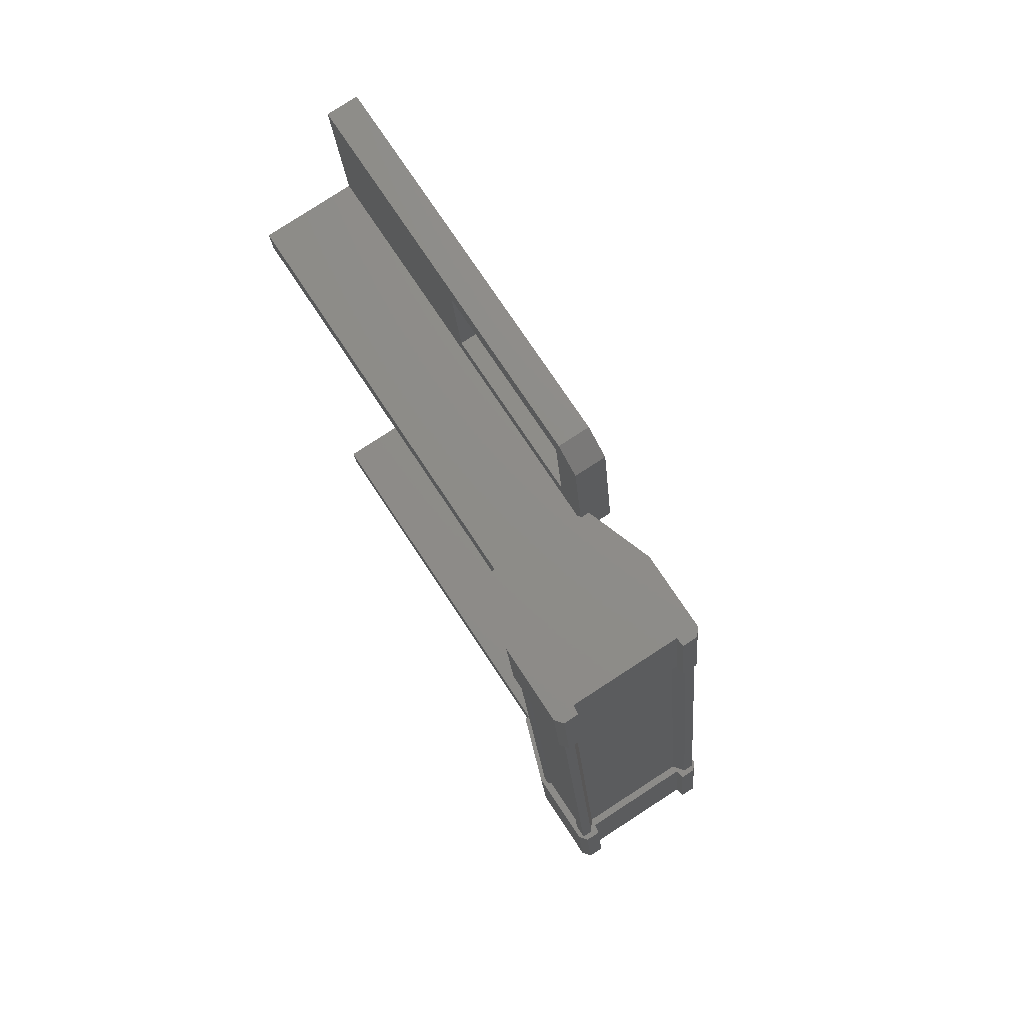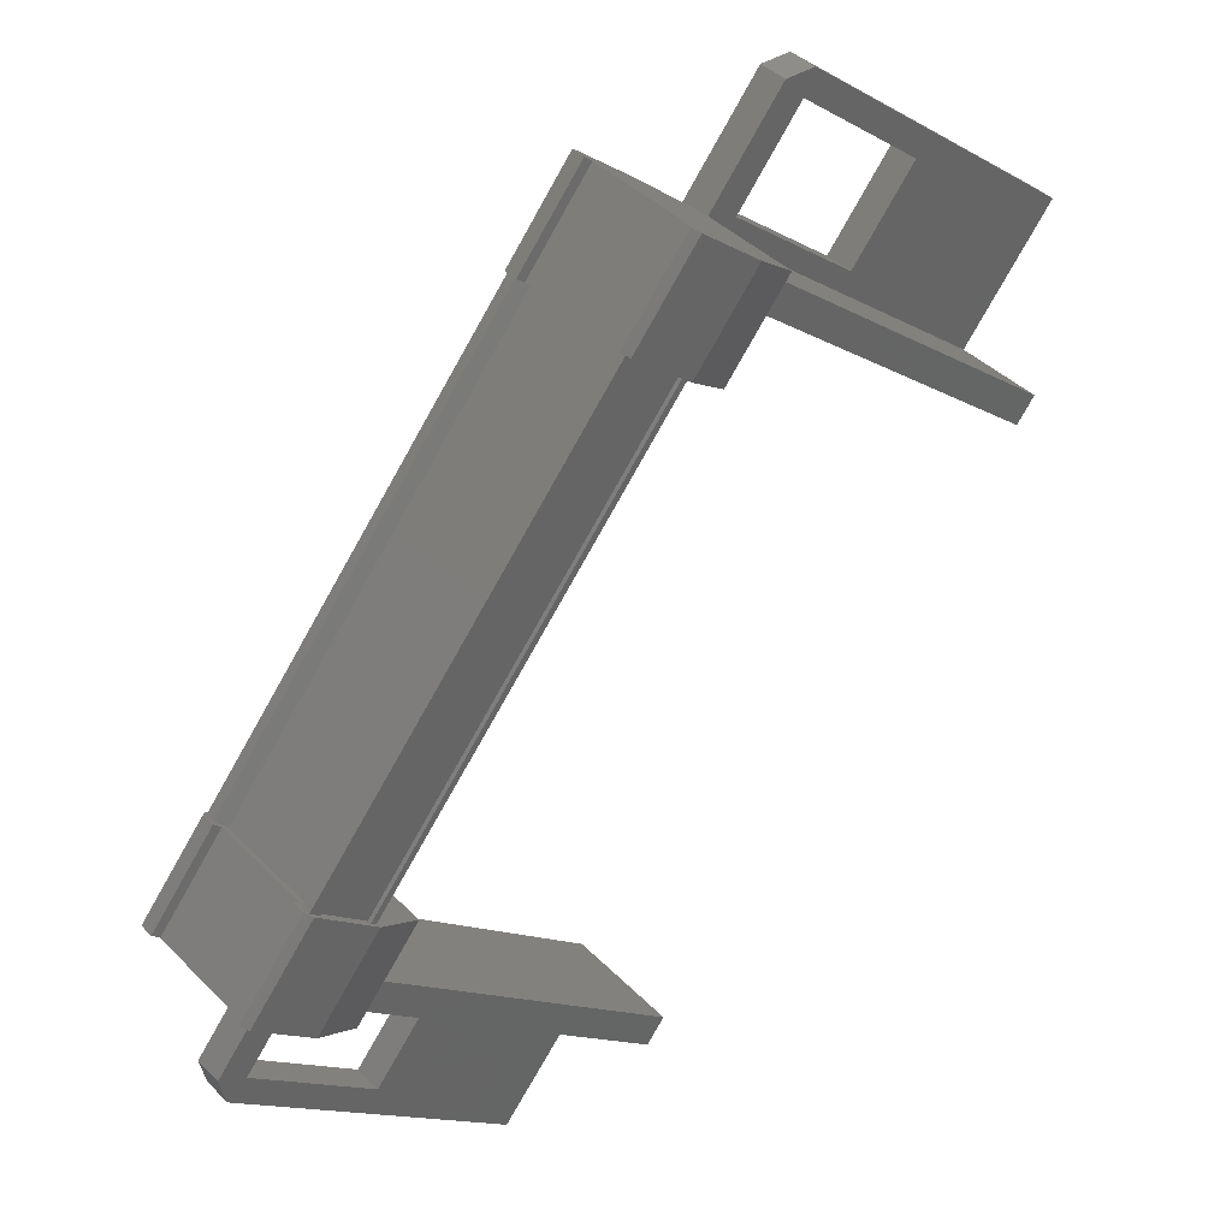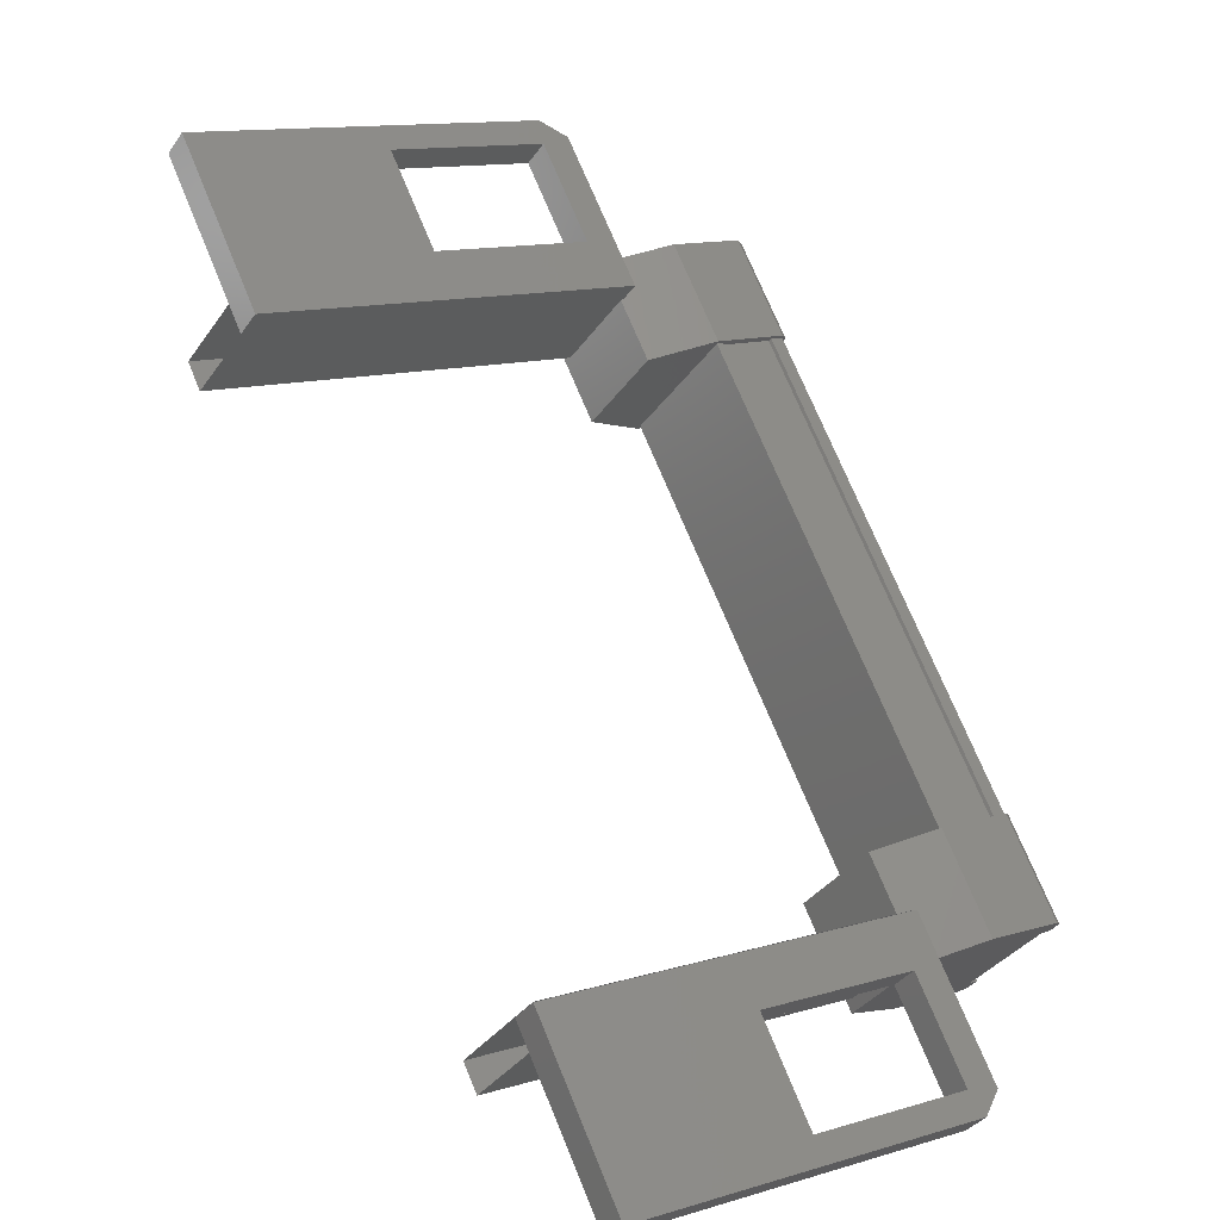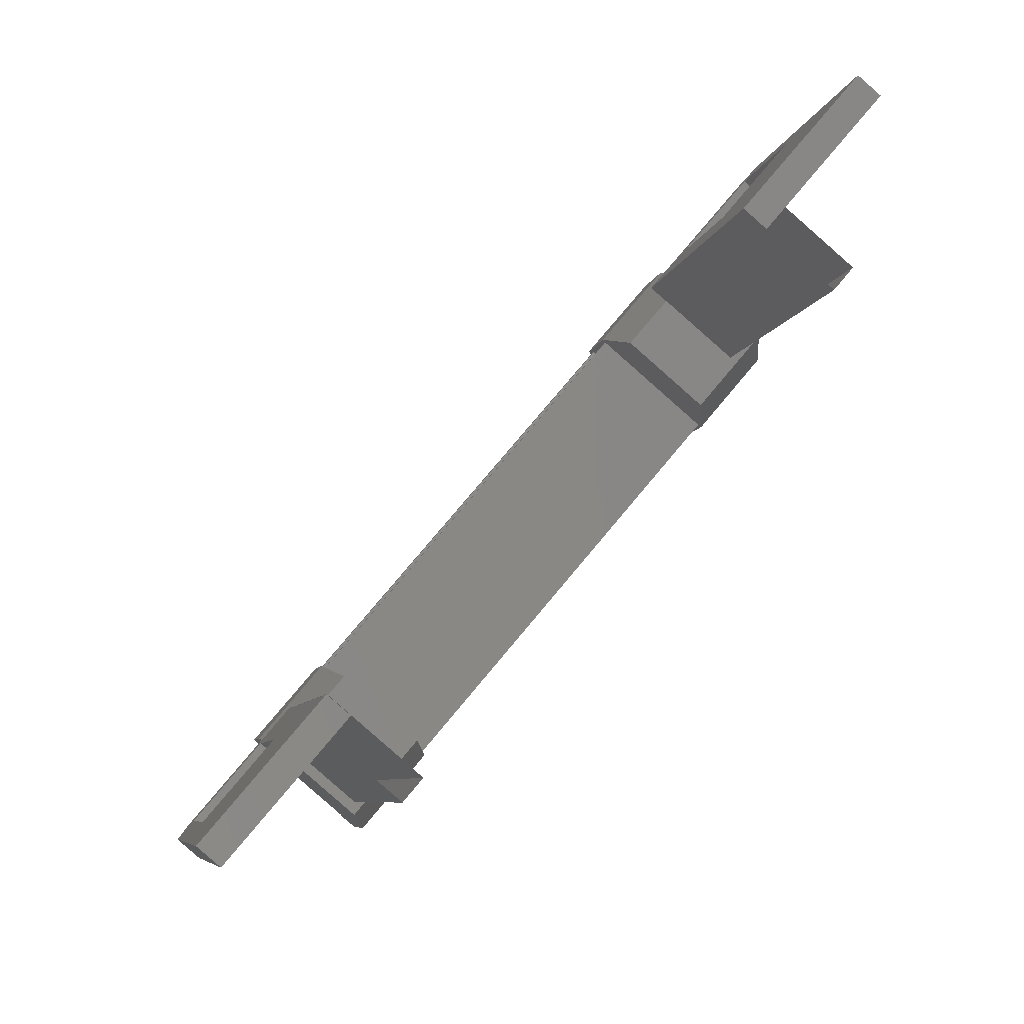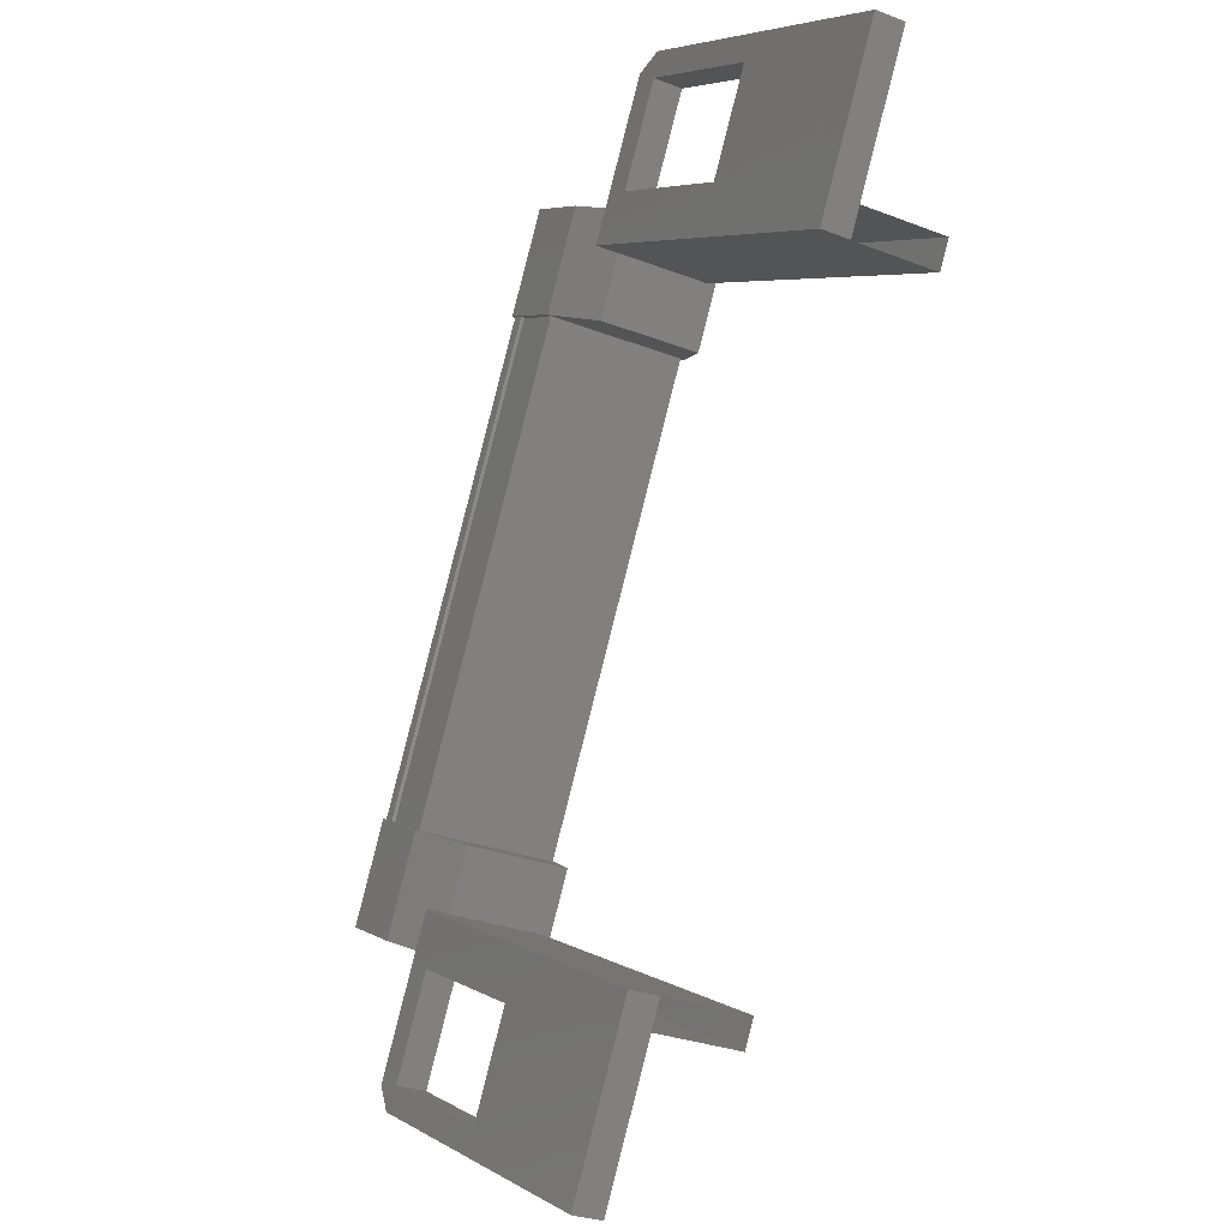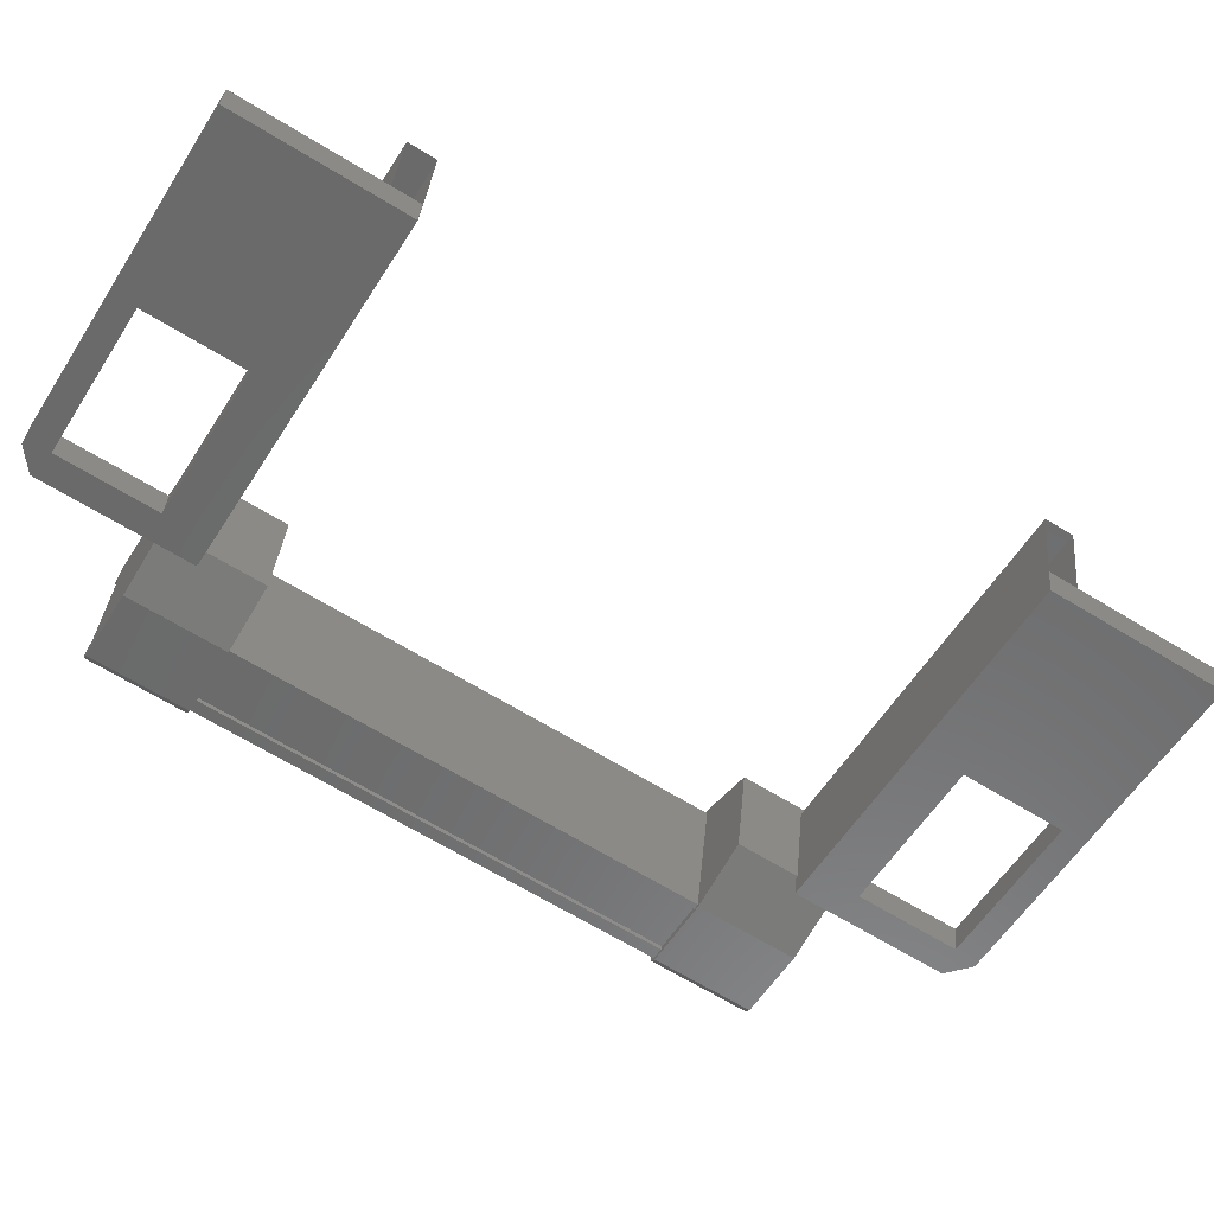
<metadata>
{"format":"stl","ext":"stl","renderer":"f3d","projection":"perspective","resolution":1024,"background":"white","views":[{"elev":6.9,"azim":34.4,"up":"+Z"},{"elev":-12.7,"azim":176.2,"up":"+Y"},{"elev":11.4,"azim":11.4,"up":"+Y"},{"elev":43.6,"azim":-105.3,"up":"+Z"},{"elev":62.6,"azim":-133.9,"up":"+Z"},{"elev":63.7,"azim":141.9,"up":"+Z"}]}
</metadata>
<code>
# stl→obj: 134 verts, 210 faces
v 58.28 -788.1 -43.21
v 58.73 -789.1 -42.71
v 58.19 -788.2 -43.18
v 58.17 -789.1 -42.07
v 54.29 -781 -44.08
v 52.89 -781.2 -42.87
v 54.09 -781.2 -44.25
v 54.01 -780.9 -44.42
v 59.05 -789.5 -40.02
v 57.67 -789.3 -38.71
v 58.87 -789.3 -40.08
v 59.07 -789.1 -39.91
v 59.29 -787.4 -42.25
v 59.22 -787.4 -42.31
v 56.46 -782.8 -44.71
v 56.33 -782.8 -44.67
v 54.58 -783 -45.2
v 55.67 -783.9 -45.37
v 55.12 -783.9 -44.73
v 55.8 -783.7 -45.23
v 57.84 -788.3 -42.48
v 55.08 -783.7 -44.88
v 57.87 -788.3 -42.47
v 55.11 -783.6 -44.87
v 55.51 -783.6 -45.33
v 56.74 -788.9 -38.06
v 56.36 -789.5 -36.93
v 55.43 -787.9 -37.75
v 55.62 -787.7 -37.57
v 58.49 -787.7 -40.86
v 59.64 -788.2 -42.02
v 59.19 -787.2 -42.41
v 59.73 -788.1 -41.94
v 59.18 -787.1 -42.31
v 59.71 -788.1 -41.85
v 52.25 -782.5 -40.52
v 52.44 -782.3 -40.34
v 51.32 -780.9 -41.33
v 51.51 -780.7 -41.16
v 54.2 -780.7 -44.24
v 59.32 -789.1 -40.14
v 59.12 -789.3 -40.31
v 58.29 -787.9 -41.03
v 58.32 -788.3 -40.56
v 57.12 -788.3 -39.18
v 58.39 -788.2 -42.88
v 58.42 -788.3 -43.01
v 55.66 -783.6 -45.41
v 58.35 -788.3 -43.07
v 55.59 -783.7 -45.47
v 53.44 -782.1 -42.39
v 54.64 -782.1 -43.77
v 55.11 -782.5 -43.81
v 54.28 -781.1 -44.53
v 54.48 -780.9 -44.36
v 56.12 -782 -44.98
v 56.66 -782.9 -44.51
v 56.14 -782 -45.07
v 56.68 -782.9 -44.6
v 56.04 -782.1 -45.16
v 55.86 -783.8 -45.32
v 55.76 -783.9 -45.4
v 55.13 -783 -45.84
v 57.64 -788.2 -42.54
v 58.32 -788 -43.04
v 58.38 -788 -43.12
v 55.63 -783.5 -45.28
v 59.09 -787.5 -42.27
v 58.52 -788.1 -40.39
v 57.32 -788.1 -39.01
v 56.56 -789.3 -36.76
v 59.25 -789.3 -39.85
v 55.31 -782.3 -43.63
v 53.63 -781.9 -42.22
v 53.09 -781 -42.7
v 55.62 -787.7 -37.58
v 57.7 -788.5 -41.53
v 54.84 -788.5 -38.25
v 57.85 -788.8 -41.39
v 55 -788.8 -38.12
v 58.63 -788 -40.71
v 55.78 -788 -37.44
v 55.5 -783.7 -45.36
v 58.26 -788.3 -42.96
v 58.27 -788.3 -42.93
v 52.29 -782.1 -40.48
v 55.14 -782.1 -43.75
v 51.51 -782.9 -41.15
v 54.37 -782.9 -44.43
v 51.67 -783.1 -41.02
v 54.52 -783.1 -44.29
v 52.45 -782.3 -40.34
v 55.3 -782.3 -43.62
v 57.79 -788.3 -42.42
v 55.03 -783.7 -44.83
v 58.73 -787.4 -41.61
v 55.97 -782.7 -44.01
v 58.77 -787.4 -41.66
v 56.01 -782.7 -44.07
v 58.76 -787.4 -41.69
v 56 -782.7 -44.09
v 59.16 -787.4 -42.15
v 56.41 -782.7 -44.56
v 59.19 -787.4 -42.15
v 56.43 -782.7 -44.55
v 56.53 -782.7 -44.66
v 52.38 -781.5 -41.86
v 54.83 -781.9 -43.6
v 57.87 -789.1 -38.53
v 59.56 -788.2 -41.96
v 59.03 -787.3 -42.43
v 59.1 -787.3 -42.49
v 58.62 -787.1 -41.68
v 59.16 -788.1 -41.21
v 58.86 -788.9 -42.57
v 58.82 -789 -42.74
v 58.91 -788.9 -42.65
v 57.99 -787.3 -41.26
v 58.53 -788.2 -40.79
v 57.84 -788.9 -41.39
v 57.3 -788 -41.86
v 55.57 -782 -44.34
v 54.25 -782.8 -44.52
v 54.78 -783.7 -44.05
v 55.47 -783 -43.45
v 54.94 -782.1 -43.92
v 56.11 -782.9 -43.87
v 56.51 -783 -44.62
v 55.26 -782.8 -45.7
v 55.32 -782.8 -45.79
v 55.23 -782.9 -45.87
v 55.97 -782.1 -45.09
v 56.58 -783 -44.69
v 58.47 -787.7 -40.85
f 1 2 3
f 3 2 4
f 5 6 7
f 7 6 8
f 9 10 11
f 11 10 12
f 13 14 15
f 15 14 16
f 17 18 19
f 19 18 20
f 21 22 23
f 23 22 24
f 24 25 23
f 26 27 28
f 28 27 29
f 29 30 28
f 31 32 33
f 33 32 34
f 34 35 33
f 36 37 38
f 38 37 39
f 39 40 38
f 41 42 43
f 43 42 44
f 44 45 43
f 46 47 48
f 48 47 49
f 49 50 48
f 51 52 53
f 53 52 54
f 54 55 53
f 56 57 58
f 58 57 59
f 59 60 58
f 61 20 62
f 62 20 18
f 18 63 62
f 17 63 18
f 4 64 3
f 3 64 65
f 65 1 3
f 66 1 65
f 48 67 46
f 46 67 16
f 16 68 46
f 14 68 16
f 69 30 70
f 70 30 29
f 29 71 70
f 27 71 29
f 72 71 27
f 36 73 37
f 37 73 74
f 74 39 37
f 75 39 74
f 40 39 75
f 76 77 78
f 78 77 79
f 79 80 78
f 81 80 79
f 82 80 81
f 50 49 83
f 83 49 84
f 84 25 83
f 85 25 84
f 23 25 85
f 86 87 88
f 88 87 89
f 89 90 88
f 91 90 89
f 92 90 91
f 91 93 92
f 21 94 95
f 95 94 96
f 96 97 95
f 98 97 96
f 99 97 98
f 98 100 99
f 99 100 101
f 101 100 102
f 102 103 101
f 104 103 102
f 105 103 104
f 104 13 105
f 105 13 106
f 106 13 15
f 40 8 38
f 38 8 6
f 6 107 38
f 51 107 6
f 36 107 51
f 51 53 36
f 36 53 73
f 73 53 55
f 55 108 73
f 5 108 55
f 52 108 5
f 5 7 52
f 52 7 54
f 54 7 8
f 8 55 54
f 40 55 8
f 5 55 40
f 40 75 5
f 5 75 6
f 6 75 74
f 74 51 6
f 108 51 74
f 52 51 108
f 44 69 45
f 45 69 70
f 70 10 45
f 109 10 70
f 12 10 109
f 109 72 12
f 12 72 41
f 41 72 9
f 9 42 41
f 11 42 9
f 44 42 11
f 11 12 44
f 44 12 69
f 69 12 41
f 41 30 69
f 43 30 41
f 28 30 43
f 43 45 28
f 28 45 26
f 26 45 10
f 10 27 26
f 9 27 10
f 72 27 9
f 110 111 31
f 31 111 112
f 112 32 31
f 111 32 112
f 34 32 111
f 111 113 34
f 34 113 35
f 35 113 114
f 114 110 35
f 4 110 114
f 115 110 4
f 4 2 115
f 115 2 116
f 116 2 1
f 1 117 116
f 66 117 1
f 115 117 66
f 66 65 115
f 115 65 111
f 111 65 64
f 64 113 111
f 118 113 64
f 114 113 118
f 118 119 114
f 114 119 120
f 120 119 118
f 118 121 120
f 64 121 118
f 120 121 64
f 64 4 120
f 120 4 114
f 122 17 123
f 123 17 19
f 19 124 123
f 125 124 19
f 123 124 125
f 125 126 123
f 123 126 122
f 122 126 125
f 125 127 122
f 19 127 125
f 128 127 19
f 19 20 128
f 128 20 129
f 129 20 61
f 61 130 129
f 62 130 61
f 131 130 62
f 62 63 131
f 131 63 129
f 129 63 17
f 17 132 129
f 122 132 17
f 56 132 122
f 122 127 56
f 56 127 57
f 57 127 128
f 128 59 57
f 133 59 128
f 60 59 133
f 133 128 60
f 60 128 132
f 132 128 129
f 70 71 109
f 109 71 72
f 56 58 132
f 132 58 60
f 35 110 33
f 33 110 31
f 131 129 130
f 116 117 115
f 38 107 36
f 115 111 110
f 79 77 81
f 89 87 91
f 95 22 21
f 77 76 134
f 73 108 74

</code>
